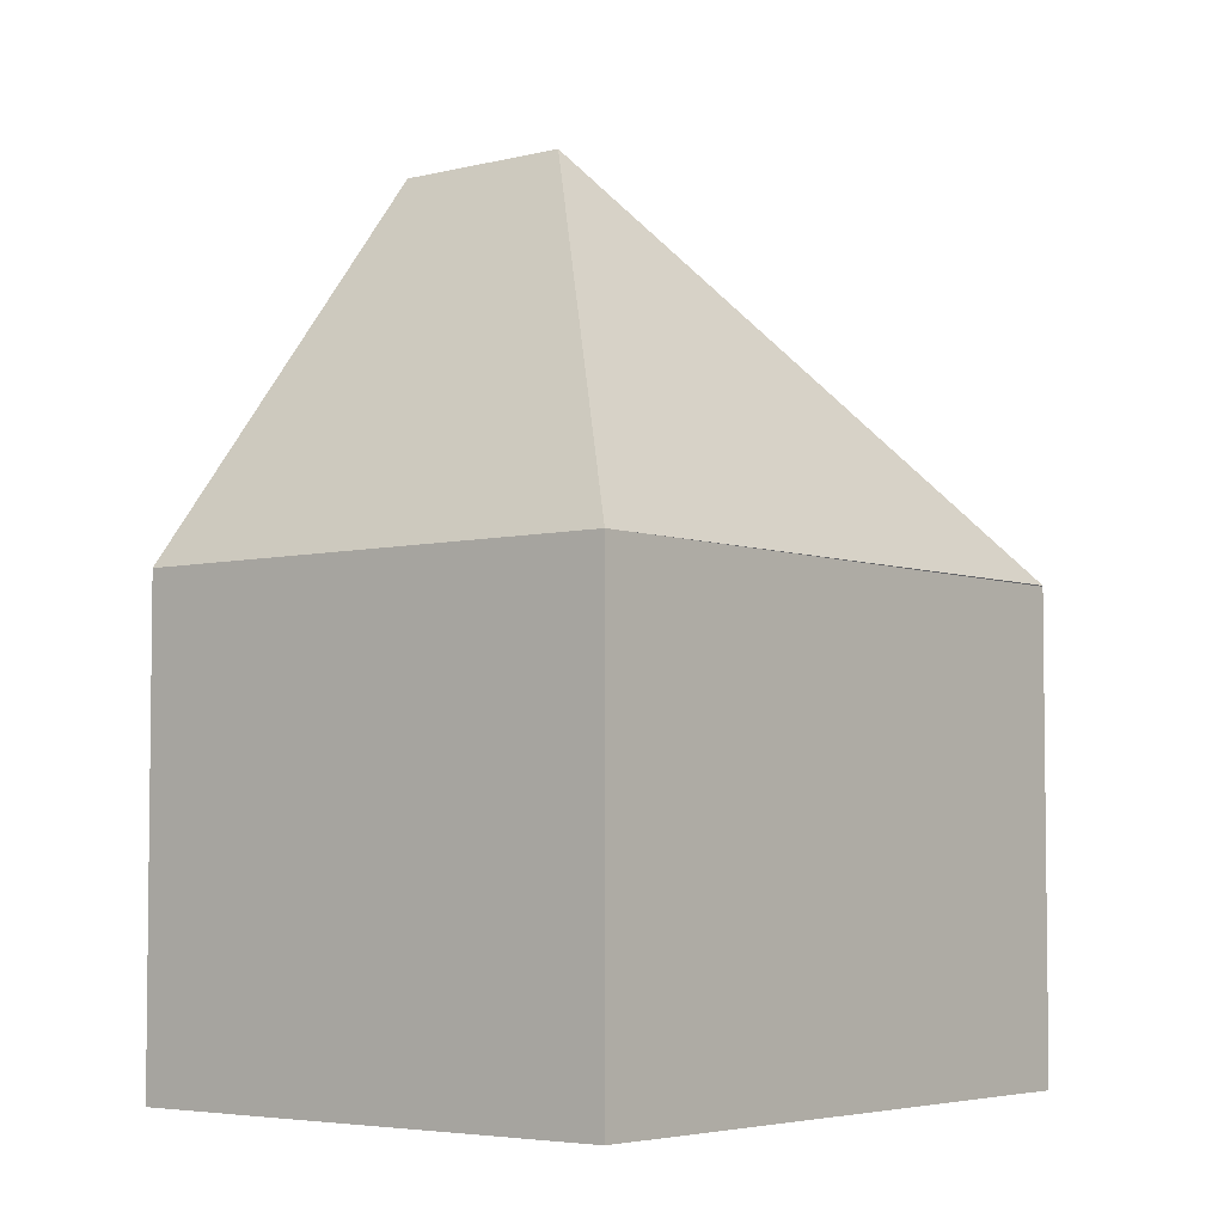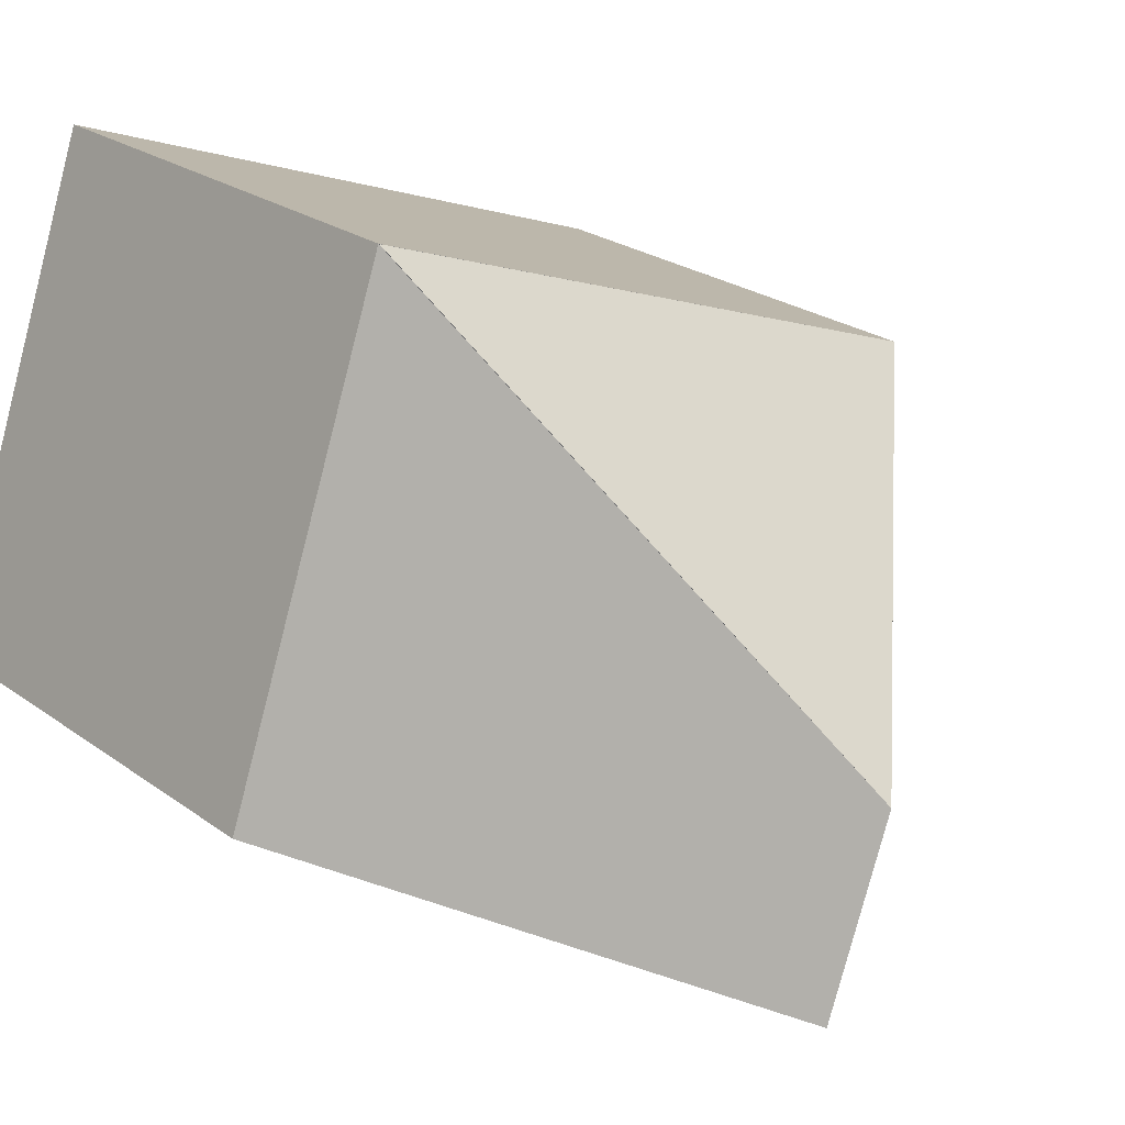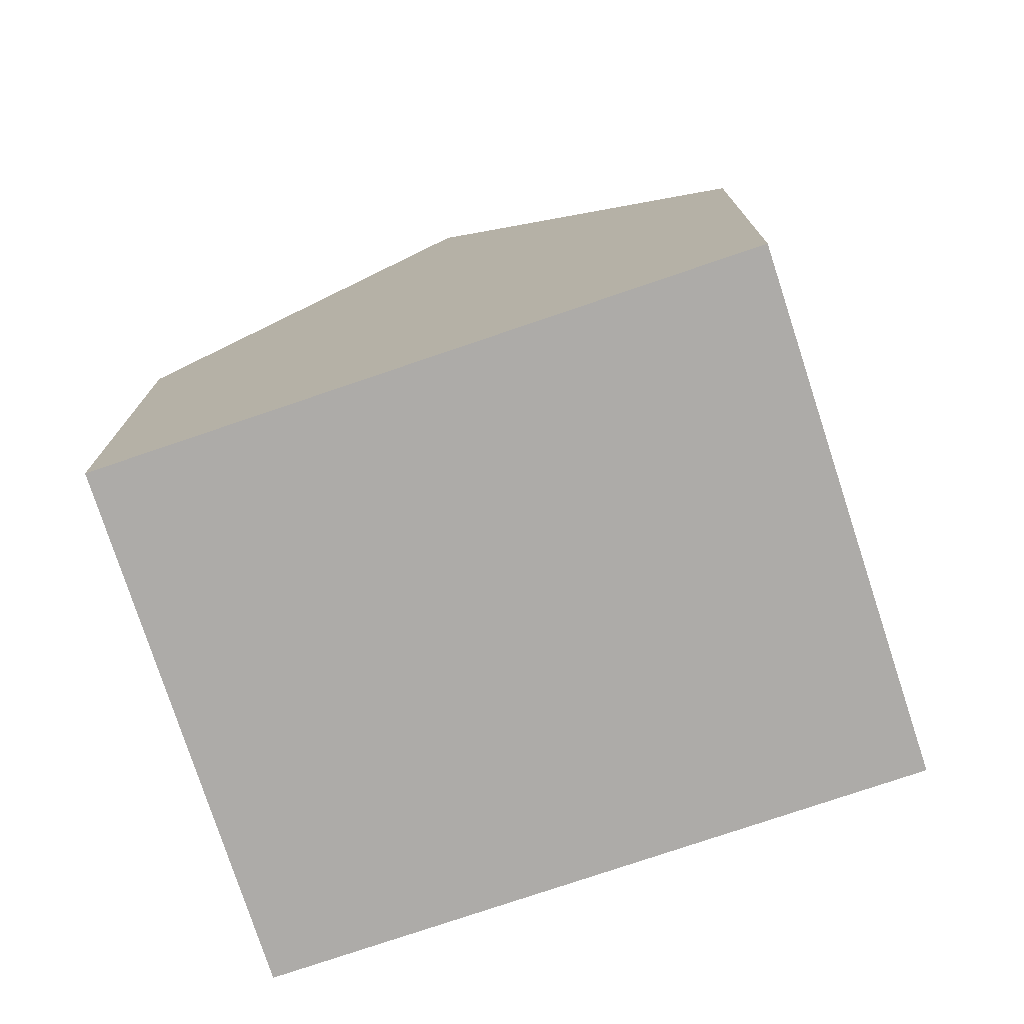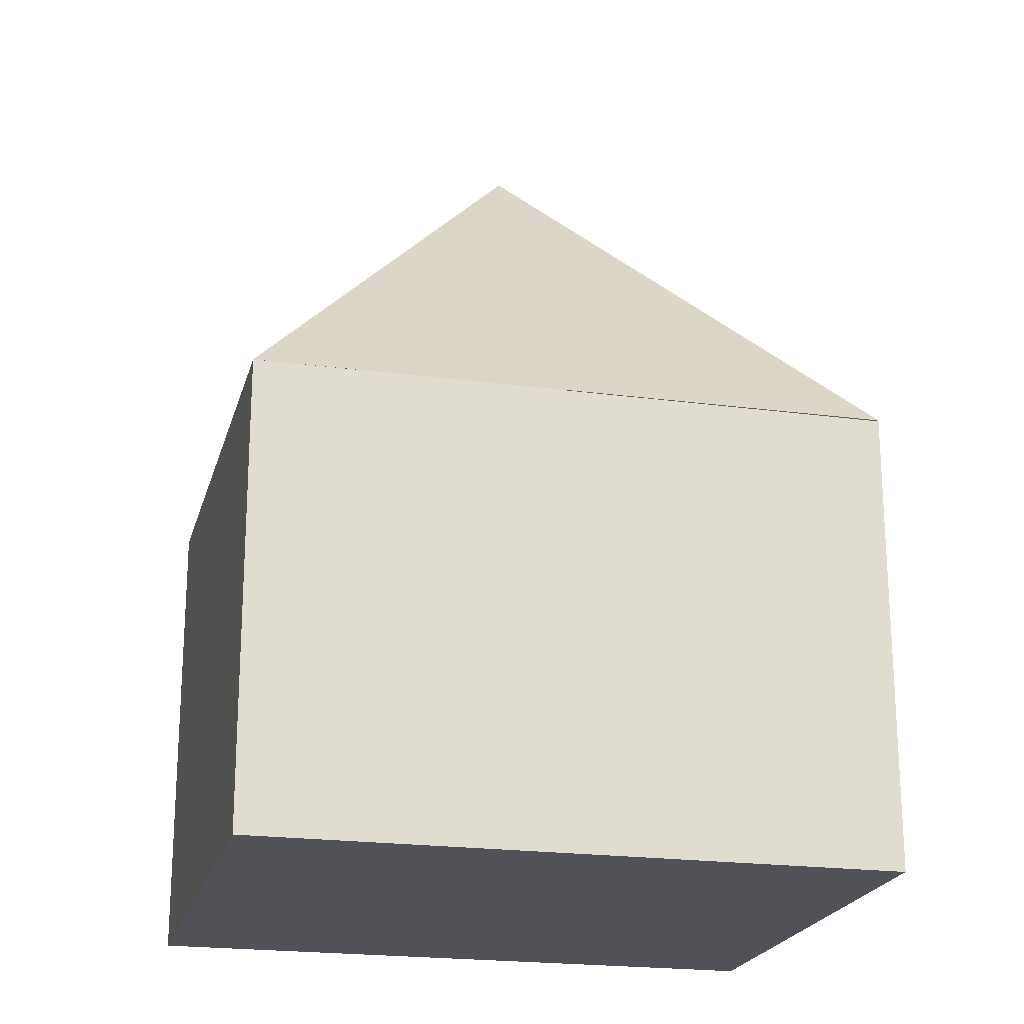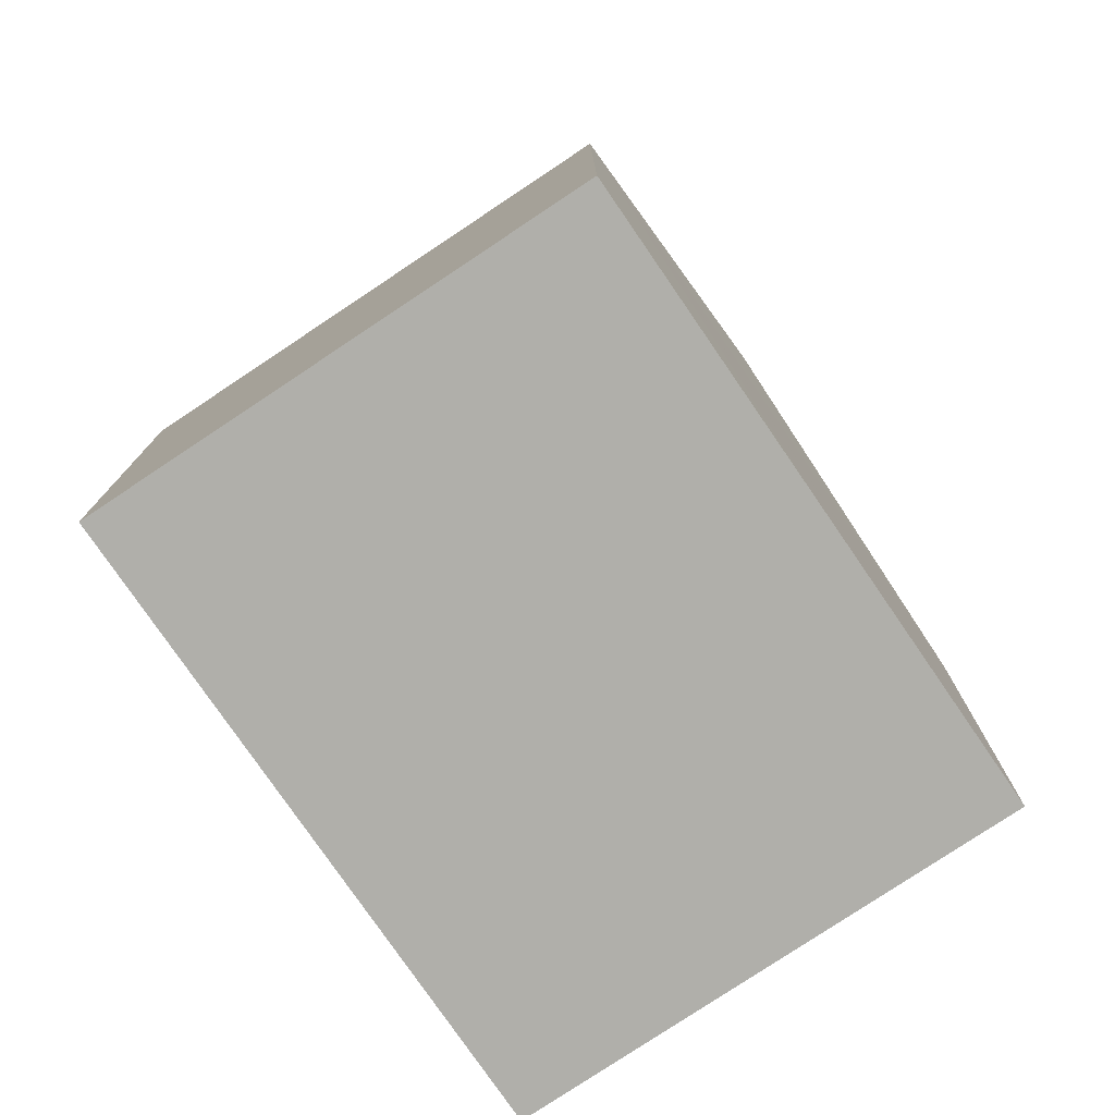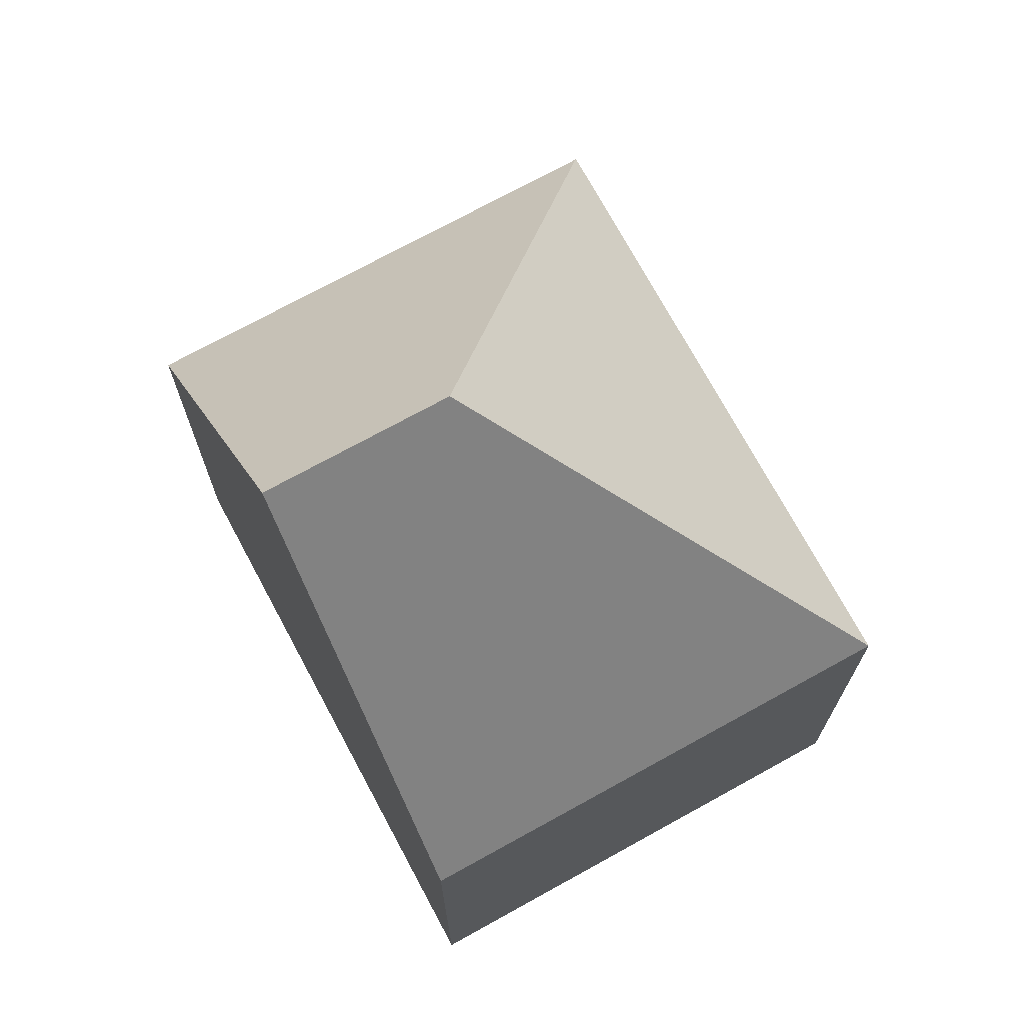
<metadata>
{"format":"obj","ext":"obj","renderer":"f3d","projection":"perspective","resolution":1024,"background":"white","views":[{"elev":-4.6,"azim":-70.3,"up":"+Y"},{"elev":23.8,"azim":140.2,"up":"+Z"},{"elev":-76.5,"azim":178.8,"up":"+Y"},{"elev":-21.5,"azim":-33.2,"up":"+Y"},{"elev":-78.0,"azim":104.5,"up":"+Y"},{"elev":72.0,"azim":-138.2,"up":"+Y"}]}
</metadata>
<code>
v  2.859 7.534 -7.265
v  6.2 13.32 -2.943
v  7.162 13.32 -5.7
v  2.571 7.147 -7.369
v  0 7.147 4.376e-16
v  11.75 7.153 -4.031
v  9.194 7.13 3.343
v  9.194 7.147 3.343
v  2.571 4.512e-16 -7.369
v  2.859 4.449e-16 -7.265
v  7.162 3.49e-16 -5.7
v  11.75 2.468e-16 -4.031
v  0 0 0
v  9.194 -2.047e-16 3.343
g defaultobject
f 1 2 3
f 2 1 4
f 2 4 5
f 2 6 3
f 6 2 7
f 8 2 5
f 2 8 7
f 6 1 3
f 1 6 4
f 4 6 9
f 9 6 10
f 10 6 11
f 11 6 12
f 9 5 4
f 5 9 13
f 13 7 5
f 7 13 14
f 7 12 6
f 12 7 14
f 10 13 9
f 13 10 14
f 14 10 11
f 14 11 12

</code>
